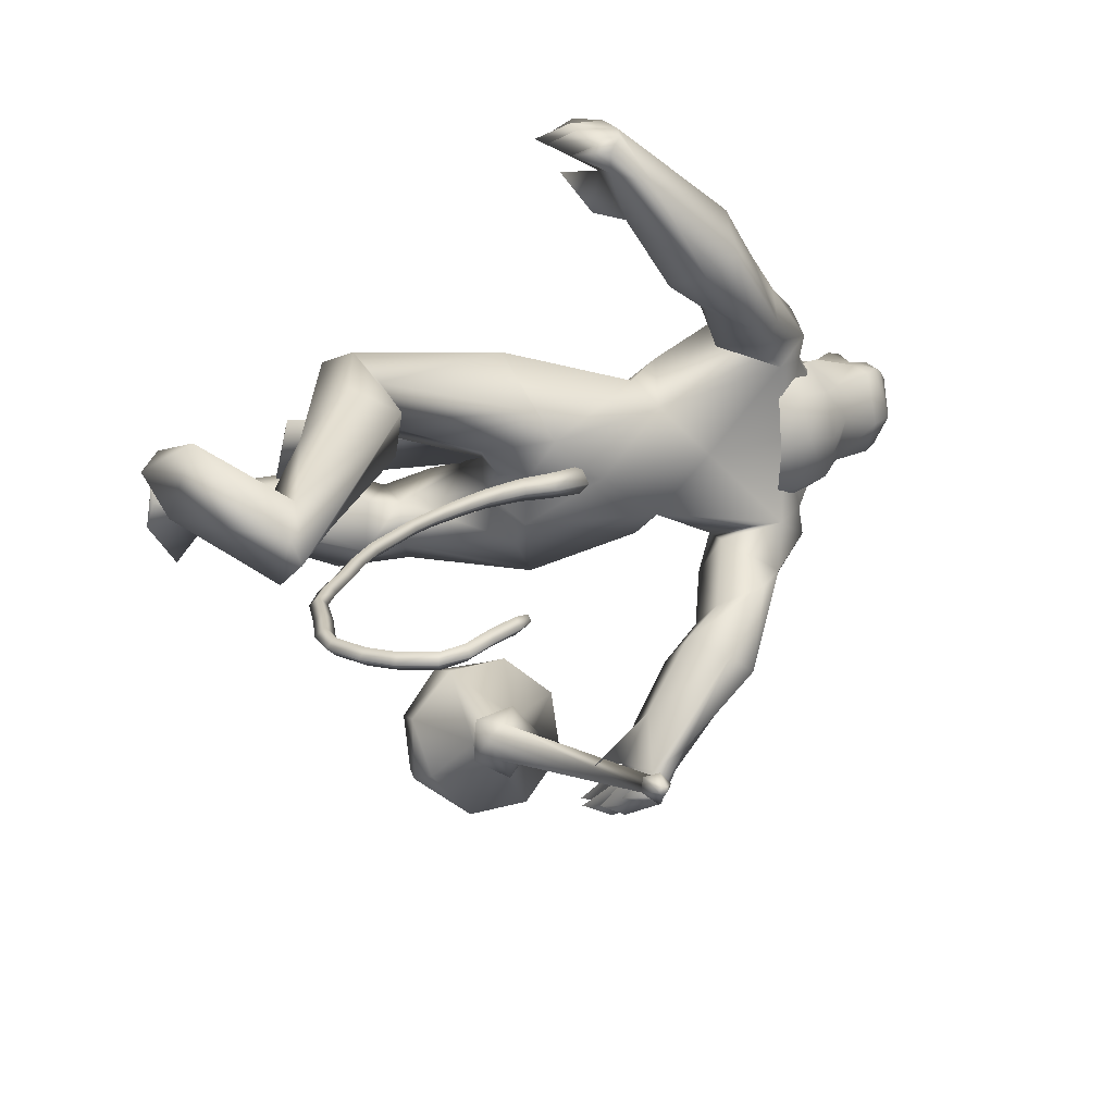
<metadata>
{"format":"obj","ext":"obj","renderer":"f3d","projection":"perspective","resolution":1024,"background":"white","views":[{"elev":23.6,"azim":-103.7,"up":"+Y"}]}
</metadata>
<code>
o body_mesh15-geometry.001
v 1.275 -0.1432 0.7549
v 1.506 -0.1627 1.167
v 1.349 -0.1252 0.7439
v 1.272 -0.2316 1.292
v 1.205 -0.4109 1.264
v 1.427 -0.3065 1.447
v 1.365 -0.4636 1.44
v 1.476 -0.5716 1.488
v 1.362 -0.5319 1.18
v 1.229 -0.1348 0.4503
v 1.51 -0.2774 1.032
v 1.568 -0.2838 1.407
v 1.608 -0.3839 1.655
v 1.568 -0.2306 1.599
v 0.8664 -0.2737 1.784
v 1.021 -0.1192 1.703
v 0.7391 -0.1555 1.8
v 0.7872 0.01722 1.829
v 0.7078 0.0134 2.094
v 0.6633 0.1991 1.9
v 0.8679 0.2174 2.357
v 0.9581 0.3035 2.27
v 0.824 -0.2031 2.339
v 0.8773 -0.2955 2.271
v 1.002 -0.4673 1.88
v 1.61 -0.5333 1.492
v 1.452 -0.4024 0.9643
v 1.32 -0.2905 0.6443
v 1.427 -0.2695 0.7288
v 1.263 -0.2462 0.4236
v 1.608 -0.556 0.5637
v 1.751 -0.274 0.604
v 1.833 -0.4405 0.6331
v 1.834 -0.3666 0.7027
v 1.78 -0.4962 0.6895
v 1.52 -0.1999 0.6476
v 1.047 -0.3427 2.066
v 1.199 -0.1987 1.96
v 1.06 0.002375 1.703
v 1.175 -0.009996 1.777
v 1.25 -0.01412 1.943
v 1.149 -0.2076 2.292
v 1.282 -0.01446 2.281
v 1.098 -0.3207 2.422
v 0.8504 0.01446 2.554
v 1.141 0.316 2.411
v 1.158 0.4352 2.631
v 0.8795 0.3364 2.842
v 0.9125 0.4322 2.591
v 0.8235 0.4499 2.744
v 0.9638 0.4277 2.961
v 0.8122 0.5424 2.804
v 1.15 0.4763 2.967
v 1.16 0.3305 2.967
v 0.9924 0.3177 2.954
v 1.167 0.1 3.13
v 1.105 0.004893 3.143
v 0.9511 0.008679 2.89
v 0.8519 -0.2995 2.857
v 1.114 -0.4308 2.643
v 1.307 -0.3428 2.633
v 1.189 0.1904 2.277
v 1.09 0.3341 1.894
v 1.196 0.1705 1.83
v 0.8566 0.00758 1.724
v 0.8034 0.1297 1.65
v 0.7221 0.2997 1.835
v 1.342 0.3197 2.62
v 1.428 -0.01528 2.669
v 1.217 -0.4183 2.761
v 1.331 -0.007685 2.878
v 1.171 -0.5266 2.863
v 1.255 -0.1473 2.926
v 1.131 -0.3242 2.976
v 1.152 -0.09555 3.13
v 0.9683 -0.2931 2.968
v 1.276 -0.1201 3.096
v 1.352 -0.008448 3.01
v 1.289 0.1113 3.095
v 1.38 0.1065 3.06
v 1.269 0.1325 3.272
v 1.314 0.137 3.257
v 1.111 0.05242 3.299
v 1.27 0.1407 2.923
v 1.259 0.4092 2.752
v 1.05 0.5668 2.561
v 1.051 0.6801 2.624
v 0.7325 0.6442 2.493
v 0.8684 0.7384 2.473
v 0.6999 0.7581 2.341
v 0.6913 0.5681 2.669
v 0.5639 0.8286 2.442
v 0.58 0.8952 2.559
v 0.7826 1.009 2.577
v 0.8048 0.828 2.682
v 0.9705 0.6261 2.829
v 1.219 0.5142 2.868
v 0.8916 0.8253 2.571
v 0.9051 0.8607 2.373
v 0.9277 0.9602 2.464
v 0.7192 1.018 2.178
v 0.6385 1.222 2.096
v 0.6538 1.167 2.262
v 0.8339 1.105 2.149
v 0.5852 1.313 2.082
v 0.6434 1.354 2.131
v 0.7188 1.362 2.144
v 0.846 1.25 2.199
v 0.6914 1.064 2.044
v 0.7257 1.212 1.932
v 0.7578 1.201 2.083
v 0.8227 1.32 1.892
v 0.7907 1.376 2.109
v 0.6862 1.332 1.879
v 0.6739 1.378 1.982
v 0.8528 1.374 2.011
v 0.742 1.385 1.971
v 0.7541 1.333 1.846
v 0.6129 1.304 1.946
v 1.145 -0.09338 3.295
v 1.369 -0.1227 3.055
v 1.43 -0.007908 3.002
v 1.483 0.04292 3.069
v 1.47 -0.07235 3.069
v 1.434 -0.1218 3.226
v 1.254 -0.1427 3.235
v 1.441 -0.0442 3.168
v 1.465 0.04113 3.132
v 1.447 0.09565 3.227
v 1.445 0.0937 3.332
v 1.481 -0.01401 3.335
v 1.434 -0.118 3.333
v 1.481 -0.01646 3.228
v 1.507 -0.01654 3.143
v 1.262 -0.1377 3.273
v 0.857 -0.3519 2.616
v 0.9519 -0.5222 2.553
v 0.9454 -0.3975 2.978
v 0.7447 -0.4545 2.817
v 0.6166 -0.4562 2.717
v 0.616 -0.5146 2.53
v 0.932 -0.641 2.608
v 0.6665 -0.7339 2.685
v 0.7331 -0.7373 2.559
v 0.5657 -0.8929 2.565
v 0.4203 -0.7205 2.618
v 0.3935 -0.633 2.518
v 0.5094 -0.5966 2.379
v 0.8968 -0.5918 2.83
v 1.118 -0.4819 2.969
v 0.7167 -0.6358 2.475
v 0.6689 -0.7608 2.34
v 0.6802 -0.875 2.415
v 0.2893 -0.9513 2.311
v 0.388 -0.8266 2.195
v 0.4637 -0.956 2.139
v 0.4691 -1.027 2.219
v 0.2417 -1.138 2.173
v 0.1732 -1.107 2.189
v 0.116 -1.045 2.164
v 0.1982 -0.9757 2.162
v 0.2811 -0.9983 2.121
v 0.3455 -1.01 2.09
v 0.3257 -1.178 2.05
v 0.281 -1.167 2.117
v 0.1399 -1.117 2.041
v 0.1297 -1.061 1.942
v 0.37 -1.02 1.983
v 0.2644 -1.093 1.903
v 0.1767 -1.077 1.885
v 0.1932 -1.141 2.004
v 0.1034 -1.024 2.018
v 0.8128 0.2801 1.238
v 0.7848 0.4441 1.265
v 0.9048 0.4814 1.751
v 0.969 0.4748 1.082
v 1.093 0.3296 1.191
v 1.014 0.1836 1.21
v 0.8642 0.2369 1.11
v 0.5914 0.224 1.283
v 0.6321 0.126 1.032
v 0.1789 0.1431 0.9713
v 0.2008 0.1135 0.894
v -0.03481 0.03914 0.7558
v -0.1087 0.1372 0.8248
v -0.1031 0.2379 0.7872
v 0.2442 0.2071 0.4158
v 0.1788 0.5054 0.5053
v 0.3156 0.3614 0.335
v 0.3532 0.4205 0.3999
v 0.1209 0.2807 0.841
v 0.545 0.4107 1.3
v 0.5828 0.5099 1.116
v 0.8896 0.5338 1.185
v 0.5463 0.2429 0.9302
v 0.4659 0.3761 0.9177
v 0.248 0.248 0.7725
v 0.1954 0.1593 0.653
v 0.3738 0.2849 0.3674
v 1.349 -0.05543 0.4643
v 1.191 0.009493 2.109
v 1.179 -0.06351 2.092
v 1.365 0.08682 0.993
v 1.32 -0.1173 0.9377
v 1.139 0.03276 2.089
v 1.277 0.1425 0.9869
f 1 2 3
f 4 2 1
f 4 5 6
f 6 5 7
f 5 8 7
f 5 9 8
f 4 1 5
f 5 1 10
f 2 11 3
f 12 11 2
f 12 13 11
f 12 14 13
f 6 14 12
f 15 6 7
f 15 16 6
f 16 15 17
f 17 15 25
f 15 7 25
f 7 8 25
f 9 26 8
f 9 27 26
f 28 27 9
f 28 29 27
f 30 31 28
f 32 31 30
f 32 33 31
f 32 34 33
f 34 29 35
f 36 29 34
f 28 35 29
f 35 28 31
f 31 33 35
f 34 35 33
f 3 29 36
f 11 29 3
f 27 29 11
f 26 27 11
f 26 11 13
f 25 8 26
f 25 26 37
f 38 37 26
f 40 38 39
f 41 38 40
f 37 38 41
f 24 42 44
f 23 24 44
f 45 19 23
f 45 21 19
f 21 47 46
f 48 47 21
f 48 49 47
f 48 50 49
f 51 50 48
f 51 52 50
f 53 51 54
f 51 55 54
f 55 51 48
f 55 57 56
f 57 55 58
f 55 48 58
f 58 48 45
f 48 21 45
f 59 45 23
f 23 44 60
f 60 44 61
f 61 44 42
f 61 42 43
f 43 41 62
f 43 42 41
f 63 41 64
f 41 40 64
f 64 40 39
f 65 66 39
f 66 65 18
f 18 65 16
f 65 39 16
f 39 38 13
f 38 26 13
f 39 13 14
f 6 39 14
f 16 39 6
f 18 16 17
f 20 175 67
f 21 46 22
f 22 46 62
f 68 62 46
f 68 43 62
f 69 43 68
f 69 61 43
f 60 61 70
f 69 70 61
f 71 70 69
f 71 72 70
f 73 72 71
f 73 74 72
f 75 74 73
f 75 76 74
f 76 58 59
f 57 58 76
f 57 76 75
f 75 73 77
f 77 73 71
f 77 71 78
f 79 78 71
f 79 80 78
f 81 82 79
f 56 81 79
f 83 81 56
f 83 56 57
f 56 79 84
f 79 71 84
f 84 71 97
f 71 85 97
f 71 69 85
f 85 69 68
f 47 85 68
f 86 85 47
f 85 86 87
f 88 89 86
f 88 90 89
f 91 90 88
f 92 90 91
f 91 93 92
f 93 52 95
f 52 93 91
f 91 88 49
f 88 86 49
f 49 86 47
f 91 49 50
f 50 52 91
f 52 96 95
f 52 51 96
f 51 53 96
f 96 53 97
f 97 53 54
f 97 54 84
f 56 84 54
f 54 55 56
f 85 87 97
f 96 97 87
f 95 96 87
f 87 86 89
f 87 89 98
f 98 89 99
f 90 99 89
f 94 98 100
f 95 98 94
f 95 87 98
f 93 95 94
f 98 99 100
f 90 101 99
f 92 101 90
f 92 102 101
f 92 103 102
f 93 103 92
f 93 94 103
f 100 99 104
f 101 104 99
f 102 103 105
f 103 106 105
f 103 107 106
f 103 94 107
f 94 108 107
f 94 100 108
f 100 104 108
f 109 110 104
f 111 110 109
f 104 110 111
f 108 104 111
f 108 111 112
f 111 113 112
f 102 111 101
f 106 111 102
f 111 106 114
f 106 115 114
f 106 107 115
f 107 108 113
f 113 108 116
f 108 112 116
f 113 116 112
f 107 113 117
f 113 118 117
f 111 118 113
f 111 107 118
f 111 114 107
f 107 114 115
f 107 117 118
f 102 119 106
f 102 105 119
f 106 119 105
f 101 111 109
f 101 109 104
f 47 68 46
f 83 57 75
f 83 75 120
f 120 75 126
f 75 77 126
f 78 121 77
f 78 122 121
f 123 122 80
f 123 124 122
f 121 124 125
f 124 121 122
f 77 121 125
f 77 125 126
f 125 124 127
f 127 124 128
f 128 124 123
f 128 123 80
f 80 122 78
f 80 129 128
f 79 129 80
f 79 82 129
f 82 130 129
f 130 131 129
f 132 125 131
f 126 125 132
f 133 125 127
f 131 125 133
f 131 133 129
f 127 134 133
f 128 134 127
f 128 133 134
f 129 133 128
f 120 126 135
f 58 45 59
f 59 23 60
f 59 60 136
f 136 60 137
f 137 60 70
f 74 150 72
f 74 138 150
f 76 138 74
f 76 59 138
f 138 59 139
f 59 136 139
f 140 139 136
f 203 206 201
f 140 136 141
f 141 136 137
f 143 144 142
f 143 145 144
f 146 145 143
f 140 147 146
f 147 140 148
f 140 141 148
f 139 140 146
f 146 143 139
f 139 143 149
f 143 142 149
f 149 142 72
f 70 72 142
f 149 72 150
f 139 149 138
f 138 149 150
f 70 142 137
f 141 137 151
f 142 151 137
f 142 144 151
f 144 152 151
f 144 153 152
f 145 153 144
f 148 151 152
f 141 151 148
f 146 154 145
f 146 147 154
f 147 148 155
f 148 152 155
f 155 152 156
f 153 156 152
f 153 157 156
f 145 157 153
f 145 158 157
f 154 158 145
f 154 159 158
f 160 159 154
f 161 162 159
f 161 155 162
f 147 155 161
f 147 161 154
f 161 160 154
f 157 163 156
f 157 164 163
f 158 164 157
f 158 165 164
f 159 166 158
f 159 167 166
f 162 167 159
f 162 158 167
f 155 163 162
f 163 168 156
f 155 168 163
f 155 156 168
f 163 165 162
f 163 169 165
f 164 169 163
f 169 164 165
f 162 165 170
f 165 171 170
f 158 171 165
f 158 170 171
f 162 170 158
f 158 166 167
f 172 159 160
f 161 159 172
f 161 172 160
f 66 173 39
f 67 173 66
f 67 174 173
f 67 175 174
f 64 176 63
f 64 177 176
f 39 177 64
f 39 178 177
f 173 178 39
f 173 179 178
f 180 179 173
f 180 181 179
f 182 181 180
f 182 183 181
f 182 184 183
f 185 184 182
f 186 184 185
f 186 187 184
f 188 187 186
f 188 189 187
f 188 191 190
f 186 191 188
f 186 185 191
f 192 185 182
f 185 192 191
f 192 193 191
f 180 192 182
f 192 194 193
f 192 174 194
f 192 173 174
f 192 180 173
f 174 175 194
f 175 176 194
f 175 63 176
f 179 177 178
f 195 177 179
f 176 177 195
f 193 194 176
f 193 176 196
f 176 195 196
f 195 183 197
f 183 198 197
f 183 184 198
f 184 187 198
f 198 187 199
f 187 189 199
f 190 197 199
f 191 197 190
f 191 196 197
f 191 193 196
f 196 195 197
f 197 198 199
f 188 190 189
f 199 189 190
f 181 183 195
f 179 181 195
f 67 66 20
f 18 20 66
f 36 34 32
f 200 36 32
f 3 36 200
f 1 3 200
f 10 1 200
f 200 30 10
f 200 32 30
f 30 28 10
f 10 28 5
f 5 28 9
f 4 6 12
f 4 12 2
f 202 203 201
f 202 204 203
f 202 205 206
f 202 206 204
f 204 206 203
f 201 205 202
f 206 205 201
f 19 18 17
f 19 20 18
f 21 20 19
f 20 21 22
f 23 19 17
f 17 24 23
f 17 25 24
f 42 37 41
f 24 37 42
f 24 25 37
f 62 41 63
f 20 22 175
f 22 63 175
f 22 62 63
o Cylinder_Cylinder.001
v 1.441 -1.352 1.86
v -0.1391 -0.8743 2.025
v 1.415 -1.402 1.797
v -0.09929 -0.9107 2.084
v 1.385 -1.49 1.823
v 1.404 -1.479 1.938
v -0.08181 -0.8454 2.086
v 1.435 -1.4 1.943
v -0.1308 -0.8157 2.032
v -0.1604 -0.921 2.087
v -0.1282 -0.8571 2.14
v -0.2039 -0.8182 2.078
v -0.2089 -0.8282 2.068
v -0.2139 -0.8422 2.069
v -0.216 -0.8519 2.08
v -0.214 -0.8517 2.095
v -0.209 -0.8416 2.105
v -0.204 -0.8277 2.104
v -0.1433 -0.7996 2.094
v 1.466 -1.335 1.754
v 1.405 -1.497 1.732
v 1.39 -1.587 1.881
v 1.469 -1.439 2.027
v 1.499 -1.307 1.917
v 1.527 -1.364 1.812
v 1.485 -1.451 1.745
v 1.457 -1.558 1.824
v 1.484 -1.529 1.954
v 1.535 -1.378 1.932
v 1.536 -1.616 1.574
v 1.552 -1.798 1.987
v 1.73 -1.382 2.14
v 1.658 -1.4 1.518
v 1.529 -1.815 1.736
v 1.656 -1.637 2.161
v 1.776 -1.218 1.944
v 1.724 -1.225 1.698
v 1.639 -1.675 1.519
v 1.895 -1.501 1.525
v 1.804 -1.715 1.532
v 1.78 -1.87 1.706
v 1.8 -1.87 1.946
v 1.894 -1.71 2.091
v 1.961 -1.488 2.088
v 2.002 -1.338 1.911
v 1.961 -1.33 1.674
v 2.028 -1.568 1.716
v 1.982 -1.688 1.697
v 1.973 -1.752 1.809
v 2.038 -1.604 1.896
v 2.106 -1.49 1.786
v 2.023 -1.658 1.603
v 1.981 -1.83 1.79
v 2.07 -1.665 1.973
v 2.123 -1.596 1.772
v 2.081 -1.679 1.697
v 2.063 -1.763 1.787
v 2.106 -1.671 1.868
v 2.147 -1.618 1.676
v 2.102 -1.738 1.669
v 2.092 -1.81 1.779
v 2.15 -1.697 1.903
v 2.177 -1.588 1.816
v 2.235 -1.733 1.763
v 2.187 -1.749 1.756
v 2.206 -1.702 1.803
f 210 212 213
f 209 211 208
f 211 212 210
f 222 216 217
f 207 230 226
f 214 207 213
f 213 215 225
f 215 218 225
f 213 225 217
f 210 213 217
f 210 217 216
f 210 216 208
f 225 218 224
f 220 208 221
f 215 208 220
f 226 230 235
f 215 219 218
f 207 214 230
f 211 209 227
f 228 227 232
f 209 207 226
f 229 228 234
f 243 242 251
f 227 226 232
f 226 231 232
f 243 235 242
f 232 236 233
f 231 243 232
f 238 234 241
f 237 233 240
f 236 232 239
f 242 238 251
f 213 207 208
f 236 244 240
f 238 241 249
f 249 241 237
f 237 240 247
f 240 244 246
f 244 239 246
f 245 239 243
f 252 251 256
f 256 249 248
f 253 256 257
f 251 250 256
f 255 247 246
f 246 245 253
f 256 255 259
f 245 252 253
f 256 260 257
f 255 254 259
f 257 260 261
f 254 253 258
f 253 257 258
f 264 260 259
f 259 258 263
f 262 258 257
f 265 269 270
f 261 264 268
f 264 263 267
f 267 263 262
f 272 268 271
f 266 265 270
f 267 266 271
f 272 271 270
f 208 211 210
f 213 208 215
f 217 225 224
f 223 217 224
f 221 216 222
f 214 212 229
f 229 212 228
f 212 211 228
f 228 211 227
f 243 231 235
f 230 229 235
f 235 229 234
f 234 228 233
f 238 235 234
f 237 234 233
f 235 238 242
f 234 237 241
f 233 236 240
f 232 243 239
f 244 236 239
f 250 249 256
f 248 247 255
f 265 261 269
f 266 262 265
f 262 261 265
f 269 268 272
f 212 214 213
f 223 222 217
f 223 221 222
f 218 219 224
f 219 220 221
f 224 219 223
f 219 221 223
f 208 216 221
f 219 215 220
f 231 226 235
f 214 229 230
f 209 226 227
f 233 228 232
f 252 243 251
f 238 250 251
f 207 209 208
f 250 238 249
f 248 249 237
f 248 237 247
f 247 240 246
f 239 245 246
f 252 245 243
f 253 252 256
f 255 256 248
f 254 255 246
f 254 246 253
f 260 256 259
f 254 258 259
f 260 264 261
f 263 264 259
f 258 262 263
f 261 262 257
f 269 272 270
f 269 261 268
f 268 264 267
f 266 267 262
f 268 267 271
f 271 266 270
o tail_mesh15-geometry
v 0.7621 0.01545 1.991
v 0.6739 0.03029 1.741
v 0.718 0.0714 2.012
v 0.6346 0.07592 1.76
v 0.6646 0.01604 2.028
v 0.5923 0.03077 1.774
v 0.7133 -0.03991 2.006
v 0.6326 -0.01485 1.755
v 0.5891 0.04033 1.585
v 0.5567 0.0789 1.606
v 0.522 0.04073 1.623
v 0.5543 0.002165 1.602
v 0.404 0.05714 1.348
v 0.3783 0.08878 1.368
v 0.3512 0.05747 1.385
v 0.3761 0.02584 1.366
v 0.2218 0.07145 1.171
v 0.1995 0.1031 1.195
v 0.1751 0.07178 1.216
v 0.1969 0.04014 1.193
v -0.004879 0.08768 0.9964
v -0.02207 0.1193 1.024
v -0.04175 0.08801 1.05
v -0.02508 0.05637 1.023
v -0.2531 0.1035 0.8562
v -0.269 0.1352 0.886
v -0.2871 0.1039 0.9123
v -0.2721 0.07222 0.8845
v -0.5302 0.1202 0.7927
v -0.5336 0.1519 0.8278
v -0.5401 0.1206 0.8592
v -0.5371 0.08893 0.8276
v -0.7754 0.1349 0.796
v -0.7587 0.1666 0.8244
v -0.7454 0.1353 0.8533
v -0.7617 0.1036 0.8261
v -0.9799 0.1514 0.9798
v -0.949 0.1831 0.9942
v -0.9212 0.1518 1.01
v -0.9505 0.1201 0.9973
v -1.008 0.1671 1.221
v -0.9752 0.1987 1.207
v -0.9445 0.1674 1.196
v -0.974 0.1358 1.21
v -0.8697 0.1802 1.416
v -0.8422 0.2118 1.4
v -0.813 0.1805 1.388
v -0.8404 0.1489 1.403
v -0.8289 0.1834 1.458
v -0.8127 0.2021 1.448
v -0.7954 0.1835 1.441
v -0.8116 0.1648 1.45
v -0.3817 0.1119 0.8028
v -0.389 0.08057 0.834
v -0.3927 0.1122 0.8653
v -0.3855 0.1435 0.8344
v -0.8958 0.1432 0.8789
v -0.8779 0.1119 0.9082
v -0.859 0.1435 0.9335
v -0.8752 0.1748 0.9061
v -0.663 0.1276 0.7771
v -0.6668 0.09628 0.8115
v -0.6675 0.1279 0.8429
v -0.6634 0.1592 0.8115
v 0.1129 0.07956 1.075
v 0.08846 0.04826 1.097
v 0.06727 0.07989 1.12
v 0.09112 0.1112 1.099
v 0.3182 0.0643 1.256
v 0.2936 0.03299 1.277
v 0.2717 0.06463 1.299
v 0.2962 0.09593 1.279
v -0.1309 0.0956 0.9305
v -0.1509 0.0643 0.9576
v -0.167 0.09593 0.9847
v -0.1478 0.1272 0.9593
v -1.029 0.1593 1.11
v -0.9975 0.128 1.123
v -0.9679 0.1596 1.132
v -0.9967 0.1909 1.12
v -0.9354 0.1736 1.316
v -0.9023 0.1423 1.302
v -0.8747 0.174 1.287
v -0.9039 0.2053 1.299
v 0.4983 0.04874 1.464
v 0.4668 0.014 1.481
v 0.4377 0.0491 1.5
v 0.4691 0.08384 1.484
v 0.7172 0.02287 1.865
v 0.6664 0.07366 1.88
v 0.6162 0.0234 1.889
v 0.6646 -0.02738 1.875
f 361 274 362
f 362 276 363
f 274 280 284
f 364 280 274
f 363 278 280
f 273 275 279
f 357 358 288
f 280 278 283
f 278 276 283
f 276 274 282
f 341 342 292
f 358 359 287
f 359 360 287
f 360 357 286
f 337 338 296
f 342 343 291
f 343 344 291
f 344 341 290
f 345 346 300
f 338 339 295
f 339 340 295
f 340 337 294
f 325 326 304
f 346 347 299
f 347 348 299
f 348 345 298
f 333 334 305
f 326 327 303
f 327 328 303
f 328 325 302
f 329 330 312
f 334 335 308
f 335 336 306
f 336 333 305
f 349 350 316
f 330 331 311
f 331 332 311
f 332 329 310
f 353 354 320
f 350 351 315
f 351 352 315
f 352 349 314
f 317 320 324
f 354 355 319
f 355 356 319
f 356 353 318
f 322 321 323
f 320 319 323
f 319 318 323
f 318 317 322
f 297 300 325
f 300 299 326
f 299 298 328
f 298 297 325
f 305 308 330
f 308 307 331
f 307 306 331
f 306 305 332
f 301 304 333
f 304 303 334
f 303 302 336
f 302 301 333
f 289 292 338
f 292 291 339
f 291 290 339
f 290 289 340
f 285 288 342
f 288 287 343
f 287 286 343
f 286 285 344
f 293 296 346
f 296 295 347
f 295 294 347
f 294 293 348
f 309 312 350
f 312 311 351
f 311 310 351
f 310 309 352
f 313 316 354
f 316 315 355
f 315 314 355
f 314 313 356
f 281 284 358
f 284 283 359
f 283 282 359
f 282 281 360
f 273 361 362
f 275 362 363
f 279 364 273
f 277 363 279
f 274 276 362
f 276 278 363
f 281 274 284
f 361 364 274
f 364 363 280
f 275 277 279
f 285 357 288
f 284 280 283
f 276 282 283
f 274 281 282
f 289 341 292
f 288 358 287
f 360 286 287
f 357 285 286
f 293 337 296
f 292 342 291
f 344 290 291
f 341 289 290
f 297 345 300
f 296 338 295
f 340 294 295
f 337 293 294
f 301 325 304
f 300 346 299
f 348 298 299
f 345 297 298
f 334 308 305
f 304 326 303
f 328 302 303
f 325 301 302
f 309 329 312
f 335 307 308
f 307 335 306
f 306 336 305
f 313 349 316
f 312 330 311
f 332 310 311
f 329 309 310
f 317 353 320
f 316 350 315
f 352 314 315
f 349 313 314
f 321 317 324
f 320 354 319
f 356 318 319
f 353 317 318
f 321 324 323
f 324 320 323
f 318 322 323
f 317 321 322
f 300 326 325
f 299 327 326
f 327 299 328
f 328 298 325
f 329 305 330
f 330 308 331
f 306 332 331
f 305 329 332
f 304 334 333
f 303 335 334
f 335 303 336
f 336 302 333
f 337 289 338
f 338 292 339
f 290 340 339
f 289 337 340
f 341 285 342
f 342 288 343
f 286 344 343
f 285 341 344
f 345 293 346
f 346 296 347
f 294 348 347
f 293 345 348
f 349 309 350
f 350 312 351
f 310 352 351
f 309 349 352
f 353 313 354
f 354 316 355
f 314 356 355
f 313 353 356
f 357 281 358
f 358 284 359
f 282 360 359
f 281 357 360
f 275 273 362
f 277 275 363
f 364 361 273
f 363 364 279
o hair_mesh18-geometry
v 1.163 -0.1602 3.308
v 1.227 -0.1849 3.269
v 1.231 -0.1601 3.365
v 1.067 -0.1472 3.147
v 1.204 -0.2282 3.11
v 1.073 -0.2566 3.027
v 0.9443 -0.1602 3.064
v 0.9666 -0.2444 2.912
v 0.8862 -0.1704 2.936
v 0.8698 -0.1662 2.844
v 0.7793 0.02235 2.823
v 0.8209 0.05464 2.952
v 0.9069 0.2025 2.935
v 0.9632 0.1856 3.063
v 0.995 0.2671 2.911
v 1.101 0.2672 3.025
v 1.083 0.1598 3.145
v 1.013 0.04321 3.165
v 0.9057 0.01536 3.076
v 1.083 -0.01411 3.316
v 1.18 0.1644 3.307
v 1.169 -0.0234 3.4
v 1.248 0.1576 3.364
v 1.313 0.1224 3.408
v 1.33 0.08263 3.434
v 1.342 0.02306 3.423
v 1.324 -0.0705 3.446
v 1.299 -0.1346 3.41
v 1.295 -0.1691 3.323
v 1.318 -0.176 3.205
v 1.361 -0.1644 3.297
v 1.43 -0.193 3.235
v 1.356 -0.2126 3.153
v 1.283 -0.1693 2.991
v 1.333 -0.1933 2.981
v 1.325 -0.2225 2.835
v 1.341 -0.1552 2.975
v 1.388 -0.1298 3.104
v 1.444 -0.127 3.202
v 1.475 -0.1202 3.268
v 1.475 -0.1661 3.301
v 1.431 -0.1144 3.338
v 1.366 -0.1434 3.374
v 1.399 -0.06708 3.406
v 1.476 0.02075 3.35
v 1.407 0.07533 3.396
v 1.377 0.1374 3.373
v 1.312 0.1593 3.321
v 1.378 0.1472 3.296
v 1.443 0.09054 3.337
v 1.485 0.06803 3.367
v 1.492 -0.01527 3.314
v 1.478 -0.07318 3.367
v 1.508 -0.08815 3.328
v 1.516 0.05612 3.327
v 1.486 0.09076 3.267
v 1.491 0.1398 3.3
v 1.45 0.1675 3.233
v 1.451 0.1084 3.196
v 1.401 0.1077 3.103
v 1.376 0.1634 3.151
v 1.337 0.1622 3.203
v 1.247 0.1816 3.267
v 1.229 0.2252 3.108
v 1.309 0.1405 3.068
v 1.364 0.178 3.054
v 1.367 0.1159 3.049
v 1.359 0.1492 2.931
v 0.8902 0.1998 2.843
f 365 366 367
f 368 366 365
f 368 369 366
f 368 370 369
f 371 370 368
f 371 372 370
f 373 372 371
f 374 372 373
f 373 375 374
f 376 375 373
f 376 377 375
f 378 377 376
f 377 378 379
f 378 380 379
f 378 381 380
f 378 382 381
f 382 378 383
f 383 378 376
f 383 376 371
f 371 376 373
f 382 383 371
f 382 371 368
f 384 382 368
f 384 381 382
f 384 385 381
f 386 385 384
f 385 386 387
f 387 386 388
f 388 386 389
f 389 386 390
f 390 386 391
f 386 392 391
f 386 367 392
f 386 365 367
f 386 384 365
f 384 368 365
f 367 393 392
f 367 366 393
f 366 394 393
f 369 394 366
f 393 394 395
f 394 396 395
f 394 397 396
f 398 397 394
f 398 399 397
f 398 400 399
f 399 400 401
f 402 399 401
f 397 399 402
f 396 397 402
f 396 402 403
f 404 396 403
f 405 396 404
f 395 396 405
f 406 395 405
f 395 406 407
f 408 407 406
f 408 391 407
f 390 391 408
f 409 390 408
f 410 390 409
f 389 390 410
f 411 389 410
f 411 388 389
f 388 411 412
f 412 411 413
f 411 414 413
f 411 410 414
f 410 415 414
f 410 409 415
f 415 409 416
f 417 416 409
f 417 418 416
f 417 405 418
f 417 406 405
f 408 406 417
f 409 408 417
f 418 405 404
f 418 404 416
f 415 416 419
f 419 416 420
f 419 420 421
f 421 420 422
f 420 423 422
f 422 423 424
f 425 422 424
f 426 422 425
f 426 413 422
f 412 413 426
f 427 412 426
f 387 412 427
f 387 388 412
f 385 387 427
f 381 385 427
f 381 427 428
f 428 427 426
f 381 428 380
f 413 421 422
f 413 414 421
f 414 415 421
f 415 419 421
f 429 426 425
f 429 425 430
f 425 424 430
f 424 431 430
f 430 431 432
f 429 430 432
f 391 392 407
f 392 393 407
f 393 395 407
f 433 377 379
f 377 433 375

</code>
